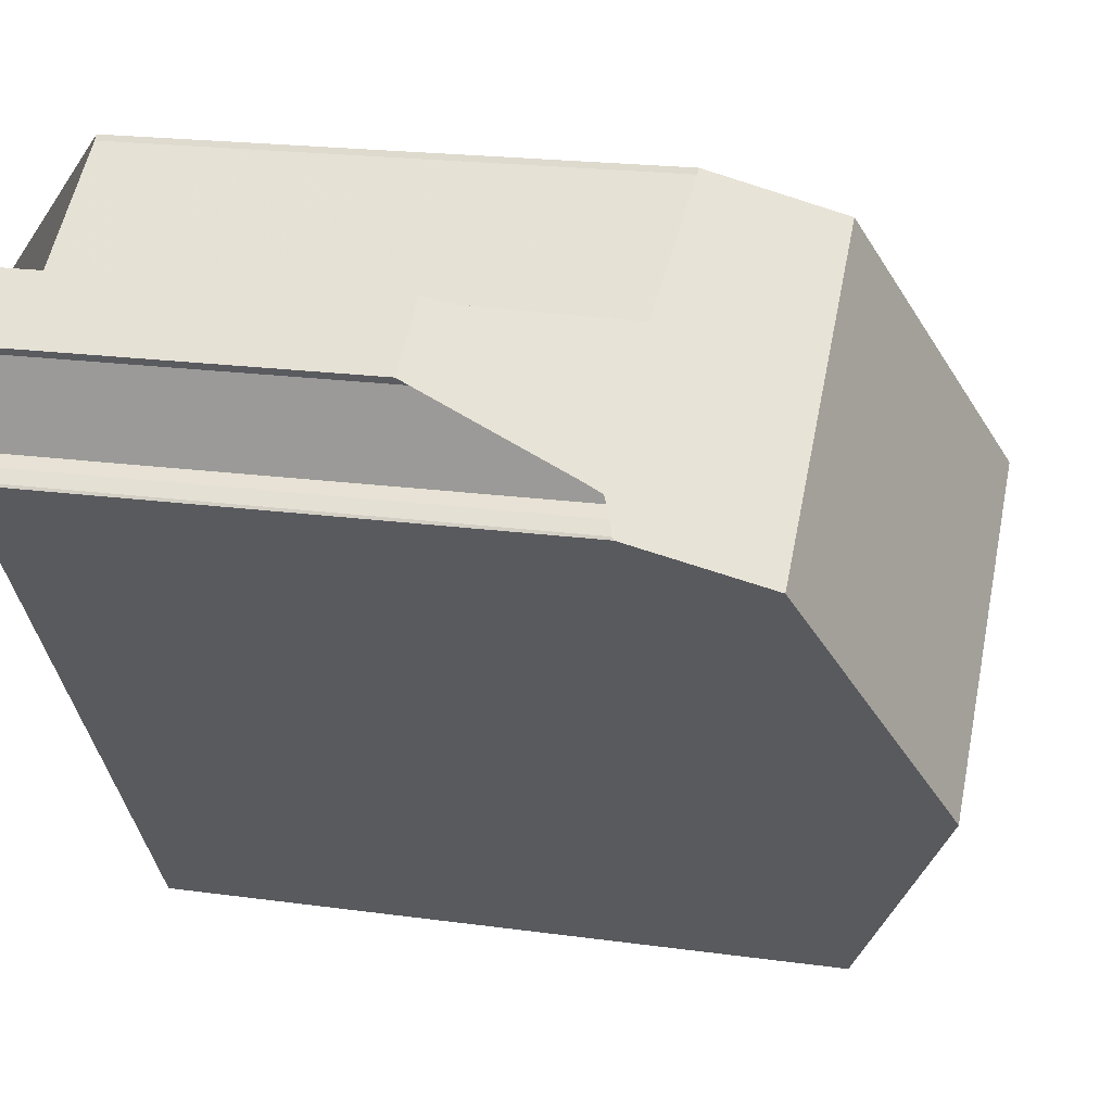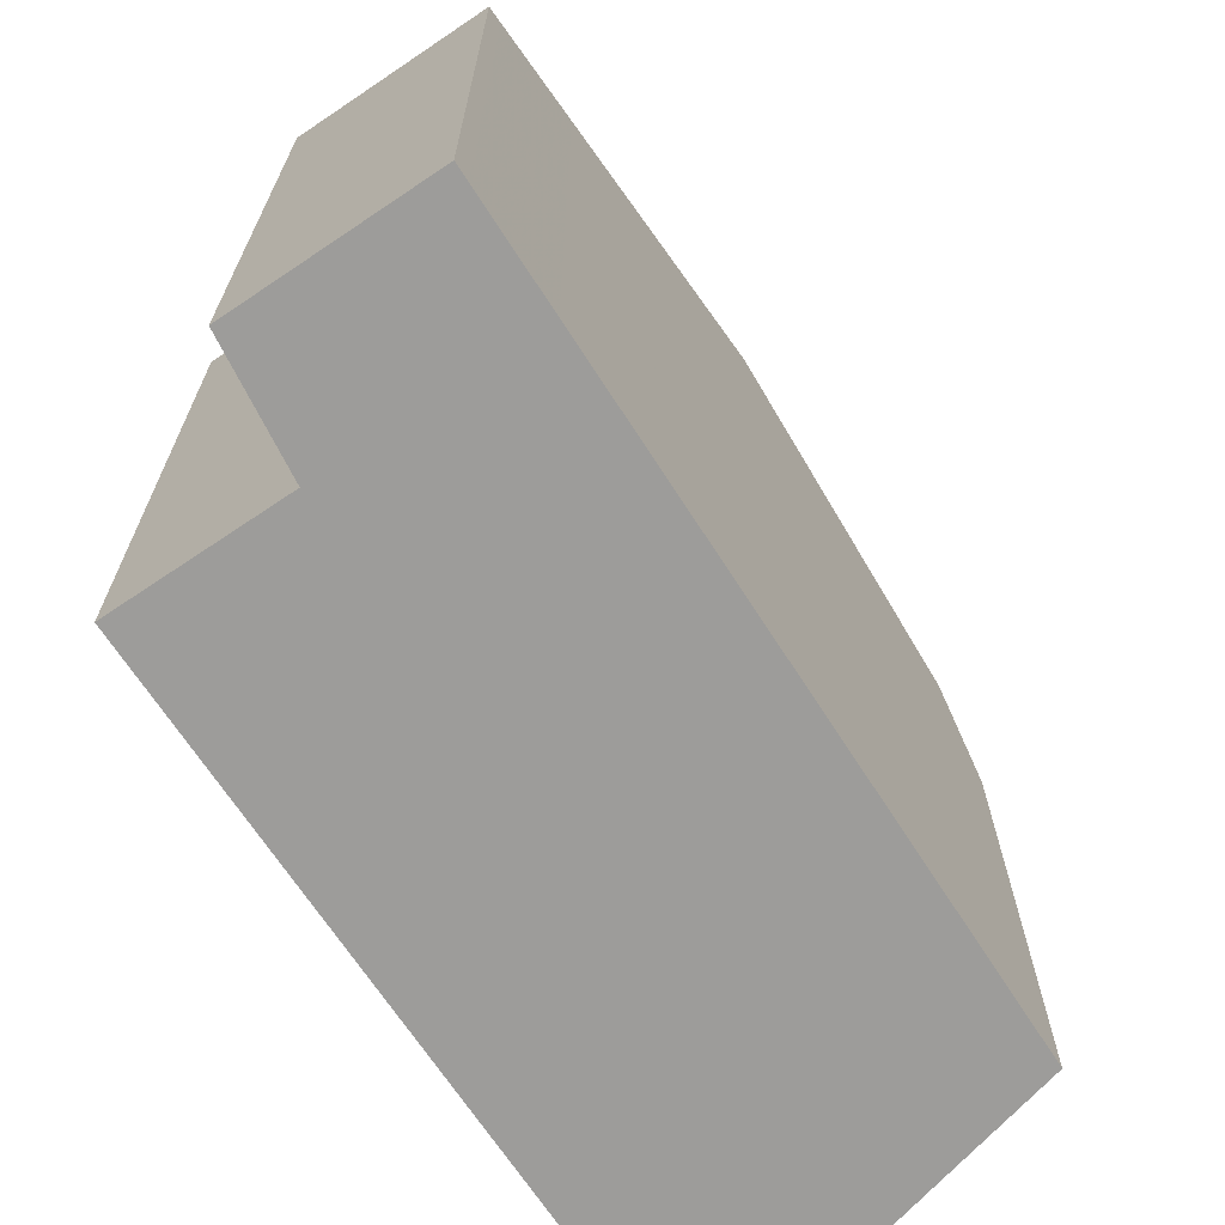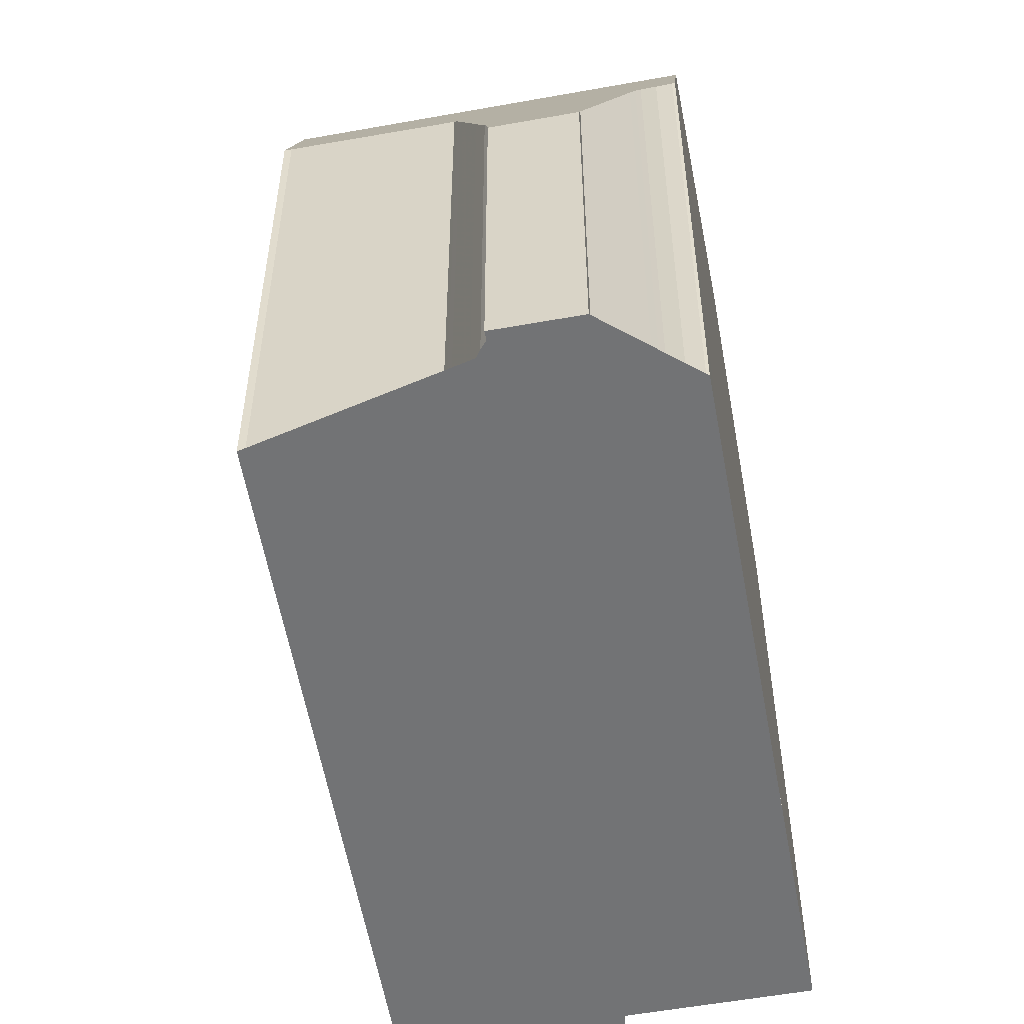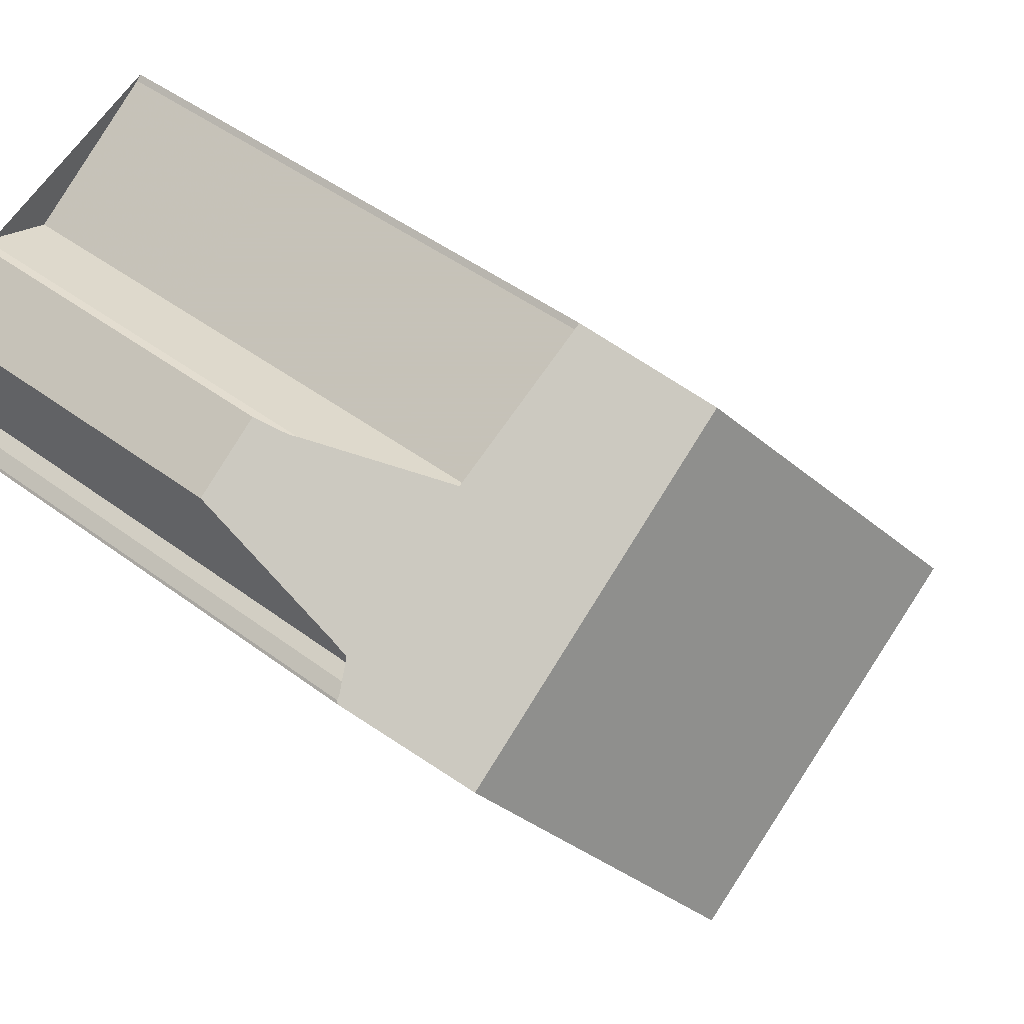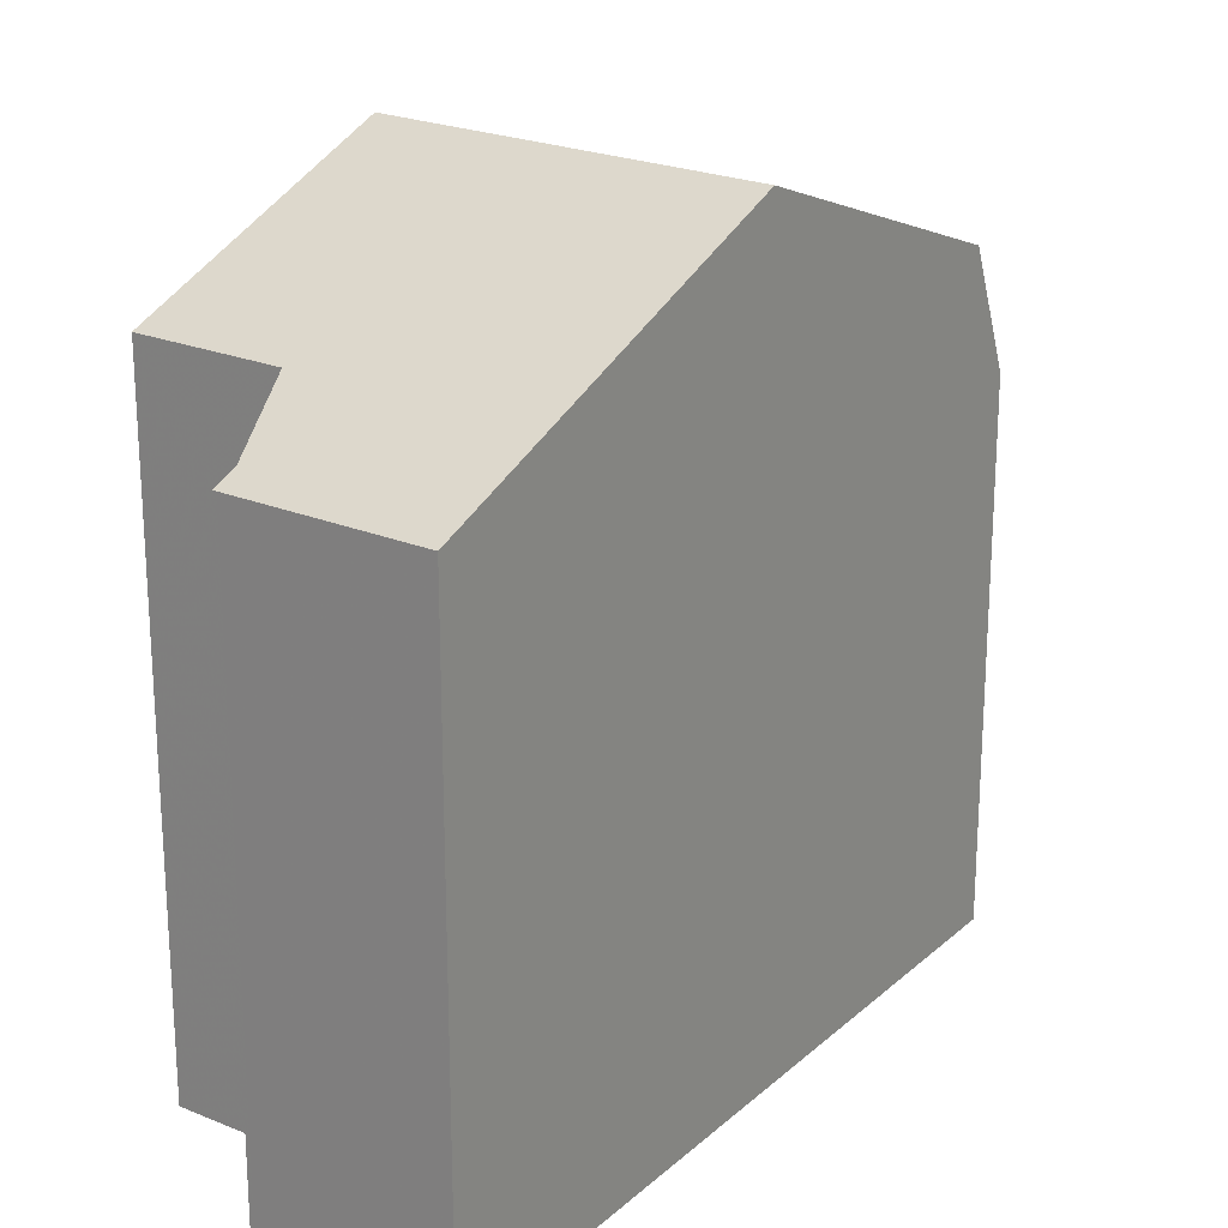
<metadata>
{"format":"obj","ext":"obj","renderer":"f3d","projection":"perspective","resolution":1024,"background":"white","views":[{"elev":20.7,"azim":-76.0,"up":"+Y"},{"elev":-70.0,"azim":68.5,"up":"+Z"},{"elev":-55.8,"azim":-134.7,"up":"+Z"},{"elev":45.9,"azim":-49.3,"up":"+Y"},{"elev":22.6,"azim":70.0,"up":"+Z"}]}
</metadata>
<code>
v -1034 -835.4 8.451
v -1036 -836.9 8.451
v -1037 -835.5 9.088
v -1039 -837 9.087
v -1044 -828.2 5.07
v -1044 -828.1 4.791
v -1043 -827.5 4.789
v -1043 -827.6 5.068
v -1043 -827.6 5.308
v -1042 -827.9 7.209
v -1040 -826.7 7.225
v -1040 -826.7 7.185
v -1044 -829.6 7.198
v -1044 -829.5 7.167
v -1044 -829.4 7.143
v -1044 -829.3 7.204
v -1041 -833.8 10.57
v -1037 -830.8 10.56
v -1044 -830.1 8.908
v -1039 -827.2 8.884
v -1037 -830.8 10.56
v -1041 -833.8 10.57
v -1039 -827.2 8.884
v -1044 -830.1 8.908
v -1034 -835.2 8.539
v -1036 -836.7 8.538
v -1044 -829.2 7.006
v -1042 -827.9 7.023
v -1040 -832.7 10.56
v -1040 -832.7 10.56
v -1043 -828.4 7.016
v -1042 -829.1 8.899
v -1042 -829.1 8.899
v -1037 -835.9 9.088
v -1043 -827.7 4.789
v -1044 -830.1 8.694
v -1044 -829.2 7.006
v -1044 -828.1 4.791
v -1044 -829.1 6.799
v -1043 -828.4 6.797
v -1042 -827.9 6.795
v -1044 -829.1 6.799
v -1044 -830.1 8.908
v -1044 -830 8.672
v -1041 -833.7 10.57
v -1041 -833.7 10.57
v -1044 -830.1 8.908
v -1039 -837 9.087
v -1044 -829.6 7.192
v -1035 -834 9.09
v -1037 -835.9 9.092
v -1039 -837 9.094
v -1039 -837 9.094
v -1039 -832.3 10.56
v -1039 -832.3 10.56
v -1042 -828.7 8.897
v -1037 -835.5 9.092
v -1036 -836.9 8.451
v -1036 -836.7 8.538
v -1042 -828.1 7.02
v -1042 -828.7 8.897
v -1042 -828 6.796
v -1042 -827.7 5.82
v -1036 -836.9 8.451
v -1034 -835.4 8.451
v -1034 -835.4 0
v -1036 -836.9 0
v -1036 -836.7 8.538
v -1036 -836.9 8.451
v -1036 -836.9 0
v -1036 -836.7 0
v -1037 -835.9 9.088
v -1037 -835.5 9.088
v -1037 -835.5 -1.776e-15
v -1037 -835.9 0
v -1039 -837 9.094
v -1039 -837 9.087
v -1039 -837 0
v -1039 -837 -1.776e-15
v -1044 -828.1 4.791
v -1044 -828.2 5.07
v -1044 -828.2 -8.882e-16
v -1044 -828.1 0
v -1044 -828.1 4.791
v -1044 -828.1 4.791
v -1044 -828.1 0
v -1044 -828.1 0
v -1043 -827.6 5.068
v -1043 -827.5 4.789
v -1043 -827.5 0
v -1043 -827.6 0
v -1043 -827.6 5.308
v -1043 -827.6 5.068
v -1043 -827.6 0
v -1043 -827.6 -8.882e-16
v -1042 -827.7 5.82
v -1043 -827.6 5.308
v -1043 -827.6 -8.882e-16
v -1042 -827.7 0
v -1040 -826.7 7.225
v -1042 -827.9 7.209
v -1042 -827.9 0
v -1040 -826.7 0
v -1040 -826.7 7.185
v -1040 -826.7 7.225
v -1040 -826.7 0
v -1040 -826.7 0
v -1039 -827.2 8.884
v -1040 -826.7 7.185
v -1040 -826.7 0
v -1039 -827.2 0
v -1044 -829.6 7.192
v -1044 -829.6 7.198
v -1044 -829.6 0
v -1044 -829.6 -8.882e-16
v -1044 -829.4 7.143
v -1044 -829.5 7.167
v -1044 -829.5 0
v -1044 -829.4 0
v -1044 -829.3 7.204
v -1044 -829.4 7.143
v -1044 -829.4 0
v -1044 -829.3 0
v -1044 -829.2 7.006
v -1044 -829.3 7.204
v -1044 -829.3 0
v -1044 -829.2 0
v -1044 -830.1 8.908
v -1041 -833.8 10.57
v -1041 -833.8 0
v -1044 -830.1 0
v -1037 -830.8 10.56
v -1039 -827.2 8.884
v -1039 -827.2 0
v -1037 -830.8 1.776e-15
v -1035 -834 9.09
v -1037 -830.8 10.56
v -1037 -830.8 1.776e-15
v -1035 -834 1.776e-15
v -1044 -830.1 8.694
v -1044 -830.1 8.908
v -1044 -830.1 0
v -1044 -830.1 0
v -1034 -835.4 8.451
v -1034 -835.2 8.539
v -1034 -835.2 0
v -1034 -835.4 0
v -1037 -835.5 9.088
v -1036 -836.7 8.538
v -1036 -836.7 0
v -1037 -835.5 -1.776e-15
v -1044 -829.1 6.799
v -1044 -829.2 7.006
v -1044 -829.2 0
v -1044 -829.1 8.882e-16
v -1042 -827.9 7.209
v -1042 -827.9 7.023
v -1042 -827.9 0
v -1042 -827.9 0
v -1039 -837 9.087
v -1037 -835.9 9.088
v -1037 -835.9 0
v -1039 -837 -1.776e-15
v -1043 -827.5 4.789
v -1043 -827.7 4.789
v -1043 -827.7 0
v -1043 -827.5 0
v -1044 -829.6 7.198
v -1044 -830.1 8.694
v -1044 -830.1 0
v -1044 -829.6 0
v -1043 -827.7 4.789
v -1044 -828.1 4.791
v -1044 -828.1 0
v -1043 -827.7 0
v -1042 -827.9 7.023
v -1042 -827.9 6.795
v -1042 -827.9 0
v -1042 -827.9 0
v -1044 -828.2 5.07
v -1044 -829.1 6.799
v -1044 -829.1 8.882e-16
v -1044 -828.2 -8.882e-16
v -1039 -837 9.087
v -1039 -837 9.087
v -1039 -837 -1.776e-15
v -1039 -837 0
v -1044 -829.5 7.167
v -1044 -829.6 7.192
v -1044 -829.6 -8.882e-16
v -1044 -829.5 0
v -1034 -835.2 8.539
v -1035 -834 9.09
v -1035 -834 1.776e-15
v -1034 -835.2 0
v -1041 -833.8 10.57
v -1039 -837 9.094
v -1039 -837 -1.776e-15
v -1041 -833.8 0
v -1036 -836.9 8.451
v -1036 -836.9 8.451
v -1036 -836.9 0
v -1036 -836.9 0
v -1042 -827.9 6.795
v -1042 -827.7 5.82
v -1042 -827.7 0
v -1042 -827.9 0
v -1044 -828.2 0
v -1044 -828.1 0
v -1043 -827.5 0
v -1043 -827.6 0
v -1043 -827.6 0
v -1042 -827.9 0
v -1040 -826.7 0
v -1040 -826.7 0
v -1034 -835.4 0
v -1036 -836.9 0
v -1037 -835.5 0
v -1039 -837 0
v -1044 -829.6 0
v -1044 -829.5 0
v -1044 -829.4 0
v -1044 -829.3 0
f 44 37 31 32 43
f 56 20 18 54
f 55 21 50 57
f 59 25 1 58
f 40 31 37 39
f 61 32 31 60
f 45 17 19 47
f 53 22 46 52
f 60 31 40 62
f 49 14 15 16 27 37 44
f 39 37 27 42
f 39 38 35 40
f 62 40 35 7 8 9 63
f 42 5 6 38 39
f 43 24 36 44
f 47 33 29 45
f 52 46 30 51
f 44 36 13 49
f 57 50 25 59
f 52 48 4 53
f 51 34 48 52
f 54 29 33 56
f 57 51 30 55
f 58 2 26 59
f 60 28 10 11 12 23 61
f 62 41 28 60
f 63 41 62
f 59 26 3 34 51 57
f 65 66 67 64
f 69 70 71 68
f 73 74 75 72
f 77 78 79 76
f 81 82 83 80
f 85 86 87 84
f 89 90 91 88
f 93 94 95 92
f 97 98 99 96
f 101 102 103 100
f 105 106 107 104
f 109 110 111 108
f 113 114 115 112
f 117 118 119 116
f 121 122 123 120
f 125 126 127 124
f 129 130 131 128
f 133 134 135 132
f 137 138 139 136
f 141 142 143 140
f 145 146 147 144
f 149 150 151 148
f 153 154 155 152
f 157 158 159 156
f 161 162 163 160
f 165 166 167 164
f 169 170 171 168
f 173 174 175 172
f 177 178 179 176
f 181 182 183 180
f 185 186 187 184
f 189 190 191 188
f 193 194 195 192
f 197 198 199 196
f 201 202 203 200
f 205 206 207 204
f 209 210 211 212 213 214 215 216 217 218 219 220 221 222 223 208

</code>
